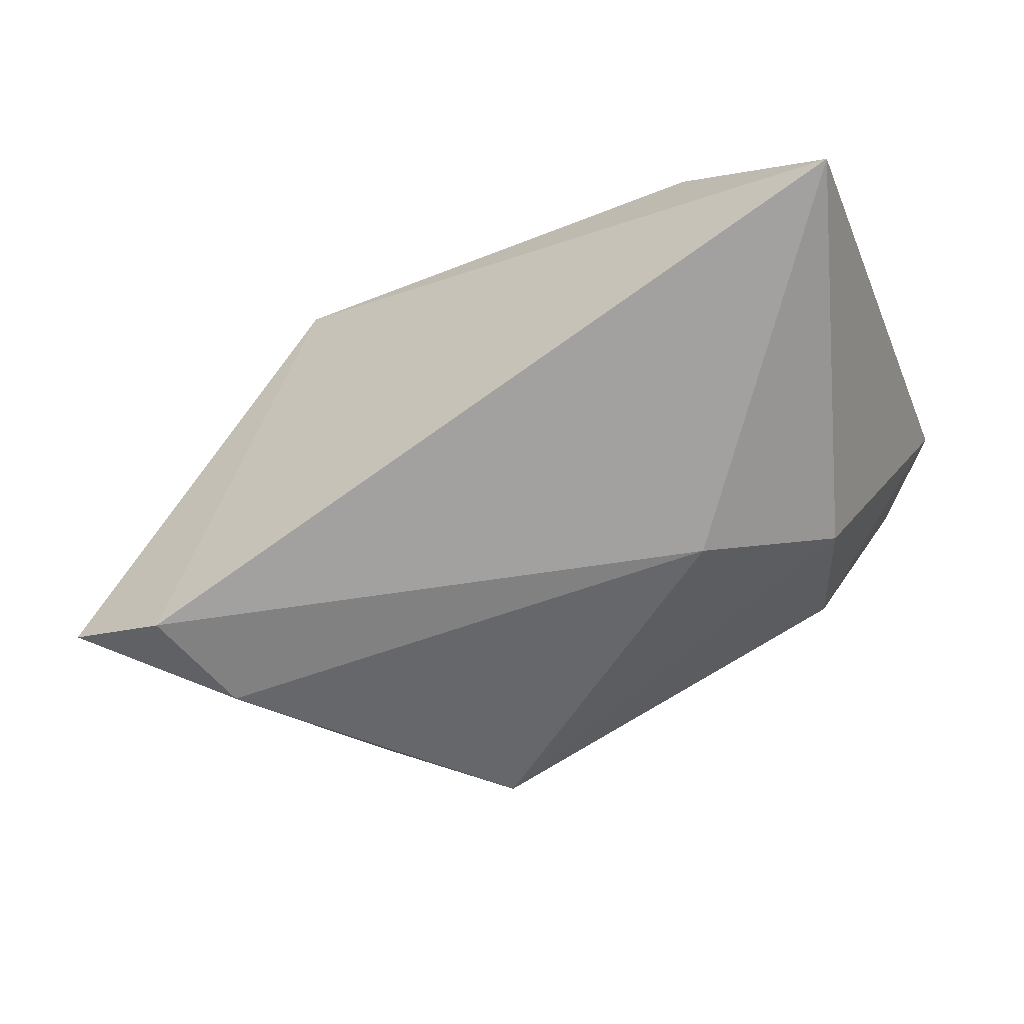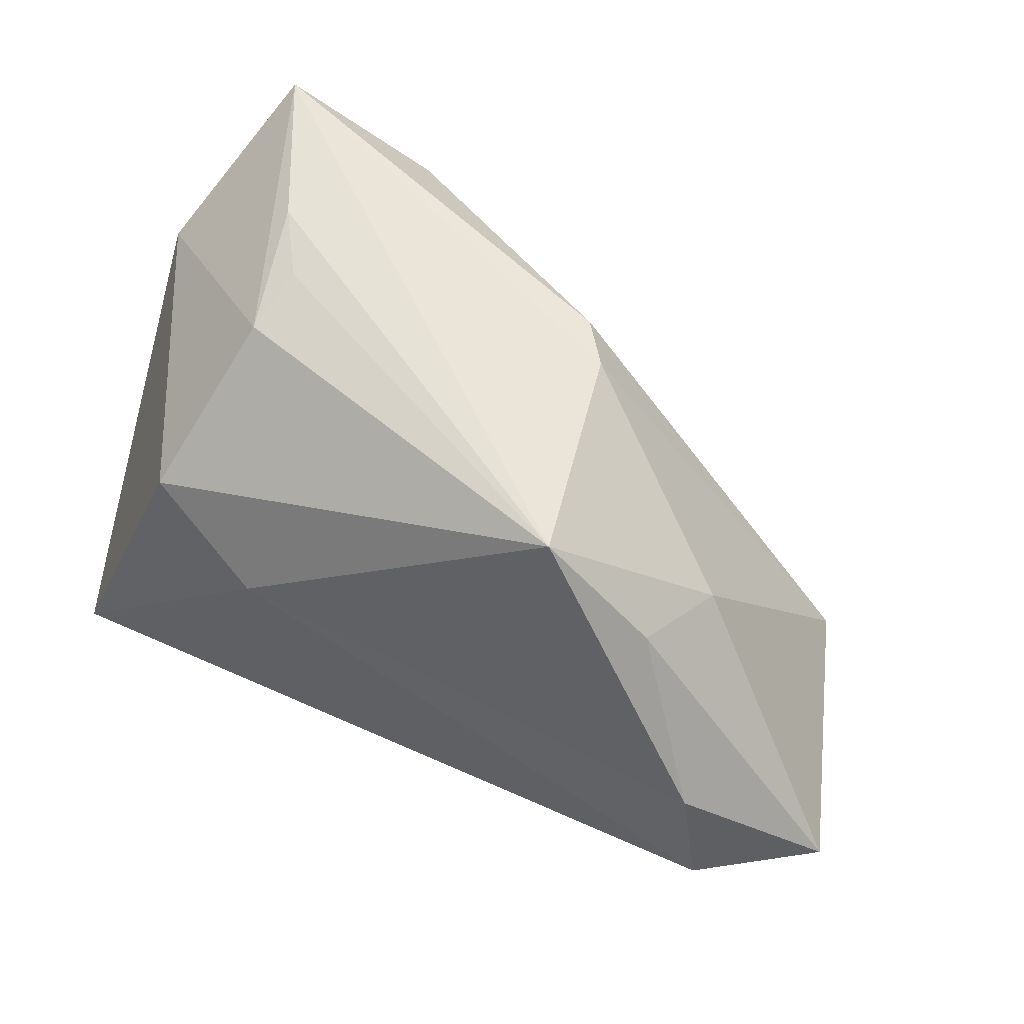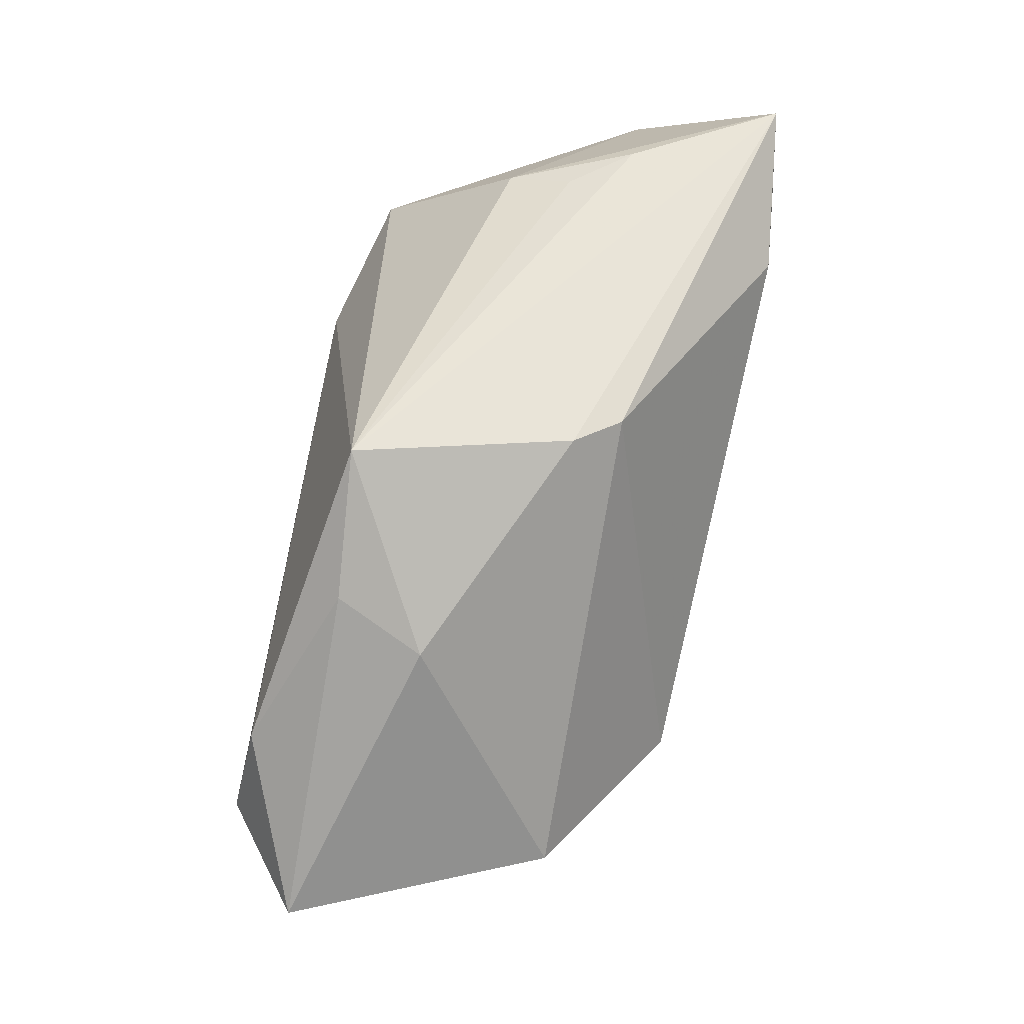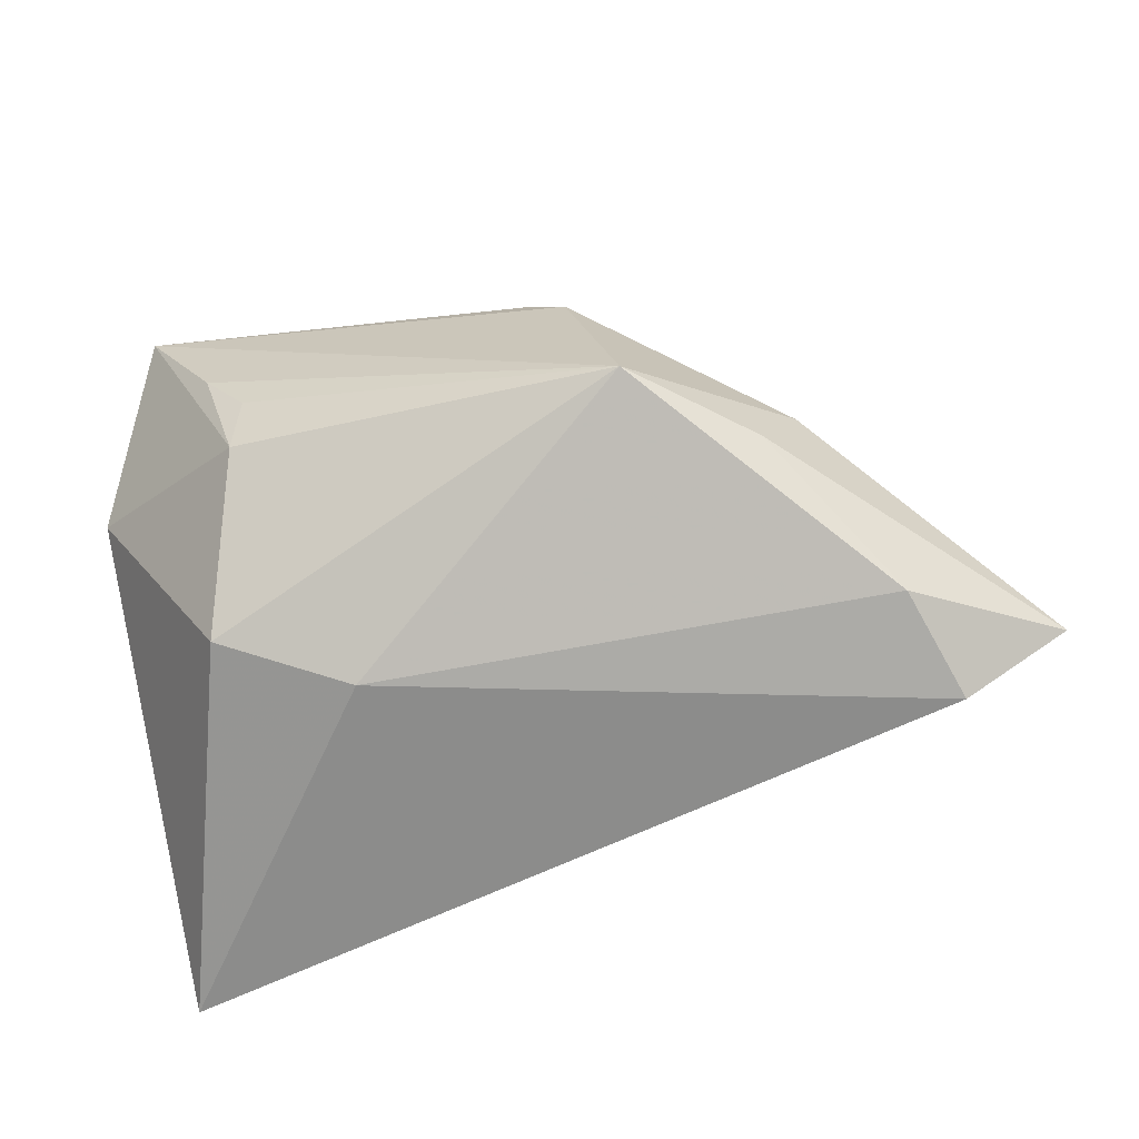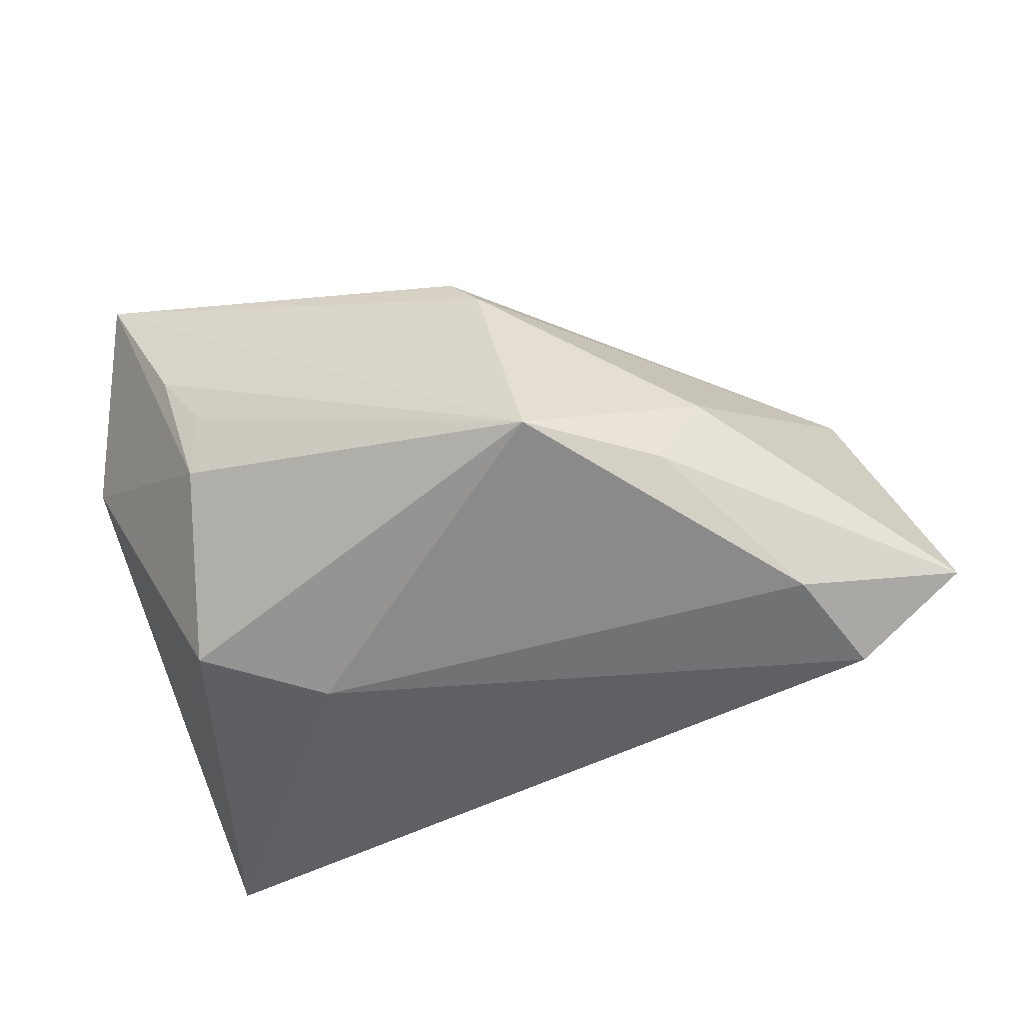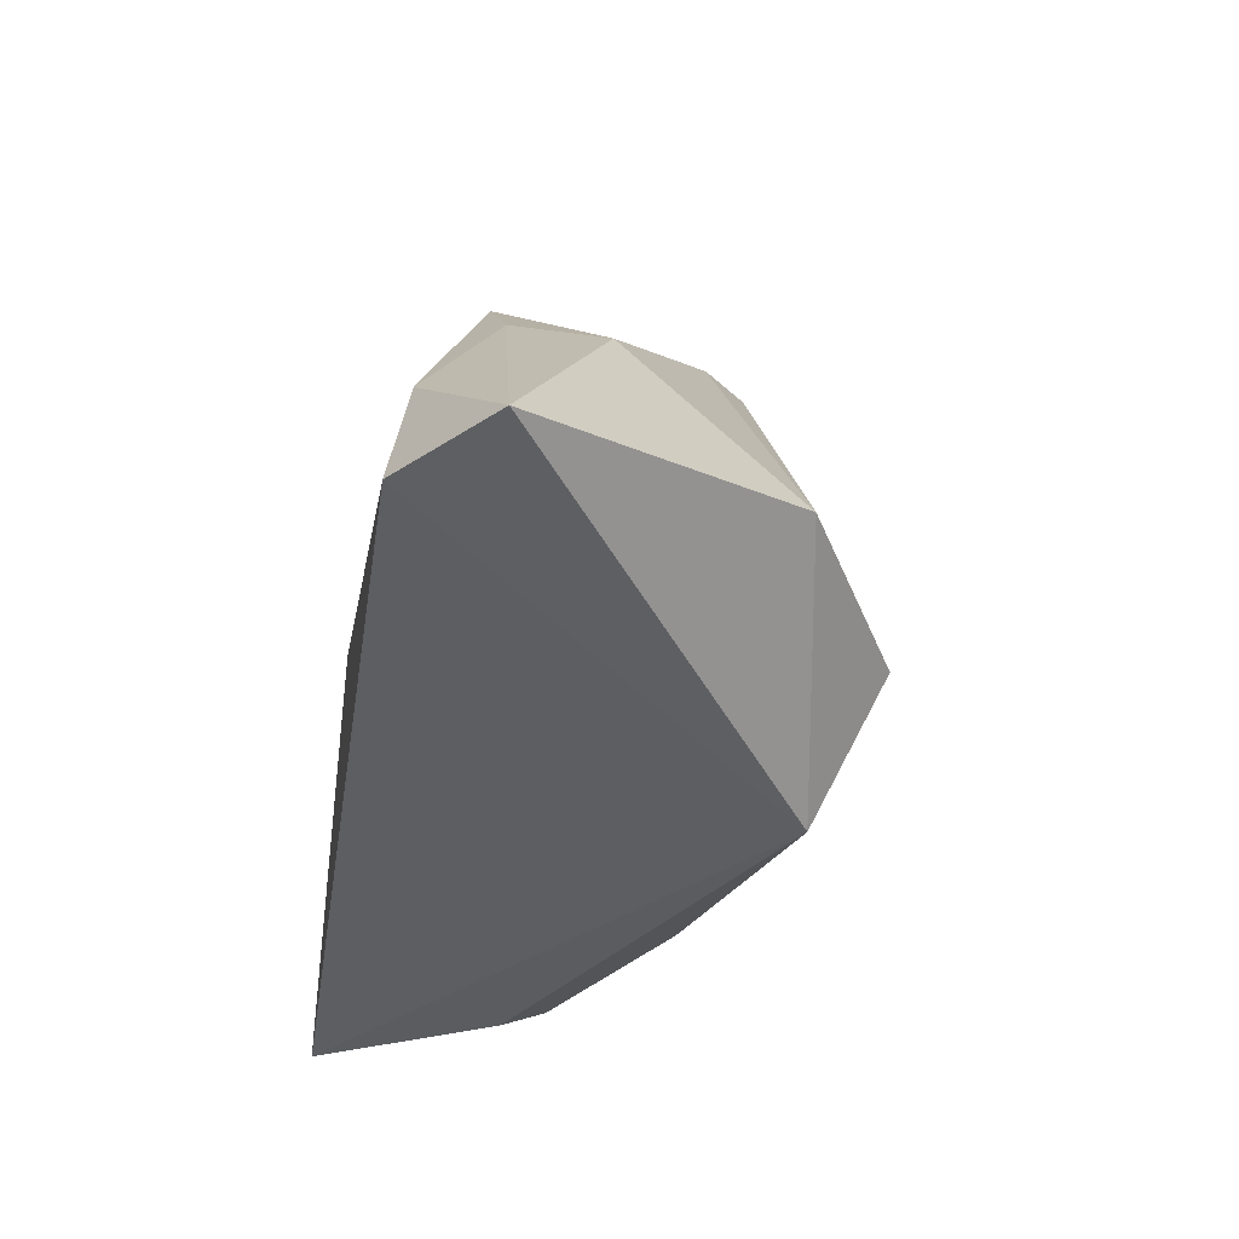
<metadata>
{"format":"obj","ext":"obj","renderer":"f3d","projection":"perspective","resolution":1024,"background":"white","views":[{"elev":-72.3,"azim":25.0,"up":"+Z"},{"elev":60.9,"azim":-151.7,"up":"+Y"},{"elev":57.3,"azim":-79.9,"up":"+Y"},{"elev":-64.1,"azim":-164.7,"up":"+Z"},{"elev":-43.5,"azim":-157.4,"up":"+Z"},{"elev":-31.9,"azim":-99.2,"up":"+Y"}]}
</metadata>
<code>
v 0.03717 0.03284 0.02863
v 0.0228 0.03097 0.004295
v 0.0288 0.01395 -0.02081
v -0.04907 -0.01197 -0.02557
v -0.01155 0.02947 0.01609
v -0.0218 0.03059 -0.01392
v -0.03848 0.01515 -0.003041
v 0.02395 0.02889 -0.003423
v -0.01563 0.03016 0.01102
v 0.01397 0.007015 -0.02557
v -0.03457 0.01862 -0.01343
v -0.04964 -0.01158 0.01394
v -0.02932 -0.01551 0.0259
v -0.04561 0.001269 -0.02307
v 0.03871 -0.0247 0.001234
v -0.06202 -0.01211 -0.01578
v 0.03558 0.01752 0.02988
v 0.02953 -0.03044 -0.00513
v 0.0455 0.0178 0.0103
v -0.02303 -0.03044 0.01843
v 0.01655 -0.02386 0.01284
v 0.02784 0.03201 0.01151
v 0.01914 0.02432 0.03047
v 0.04469 -0.02948 -0.02557
f 16 14 4
f 24 20 4
f 4 20 16
f 24 3 19
f 19 15 24
f 10 4 14
f 10 3 24
f 24 4 10
f 16 20 12
f 12 7 16
f 6 10 14
f 3 10 6
f 18 20 24
f 24 15 18
f 15 19 17
f 13 12 20
f 13 17 23
f 20 17 13
f 11 14 16
f 11 6 14
f 16 7 11
f 7 6 11
f 9 6 7
f 7 12 9
f 21 17 20
f 15 17 21
f 20 18 21
f 21 18 15
f 5 9 12
f 12 13 5
f 5 13 23
f 3 6 8
f 8 19 3
f 6 9 1
f 1 22 6
f 9 5 1
f 1 5 23
f 19 8 1
f 1 8 22
f 1 17 19
f 23 17 1
f 6 22 2
f 2 8 6
f 22 8 2

</code>
